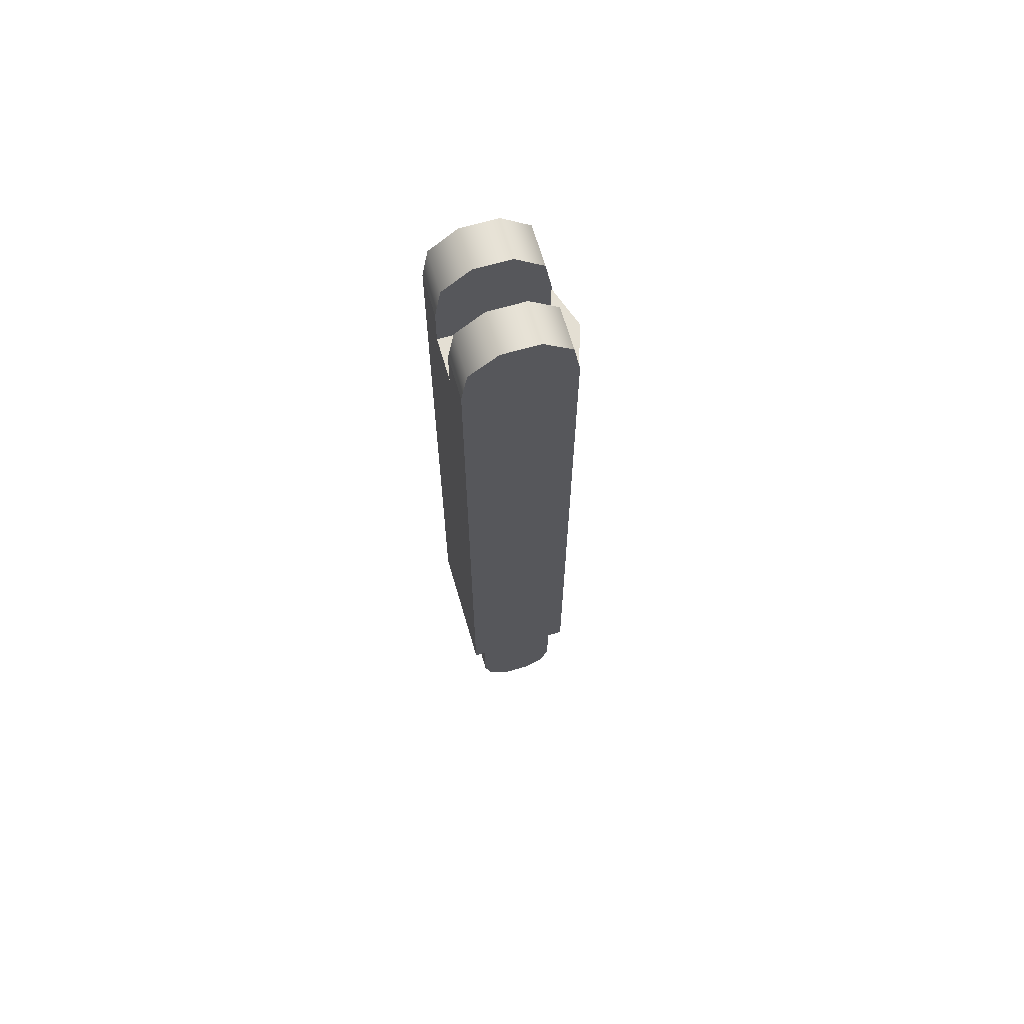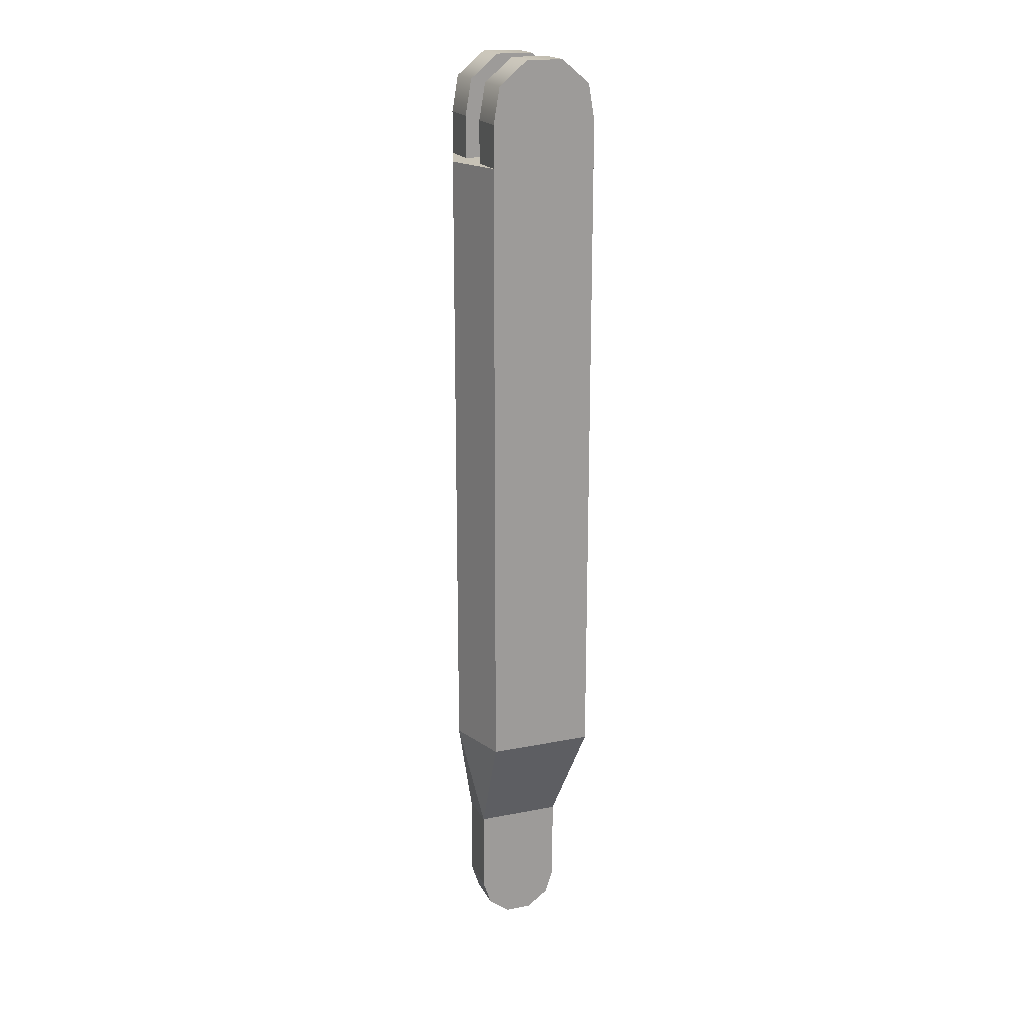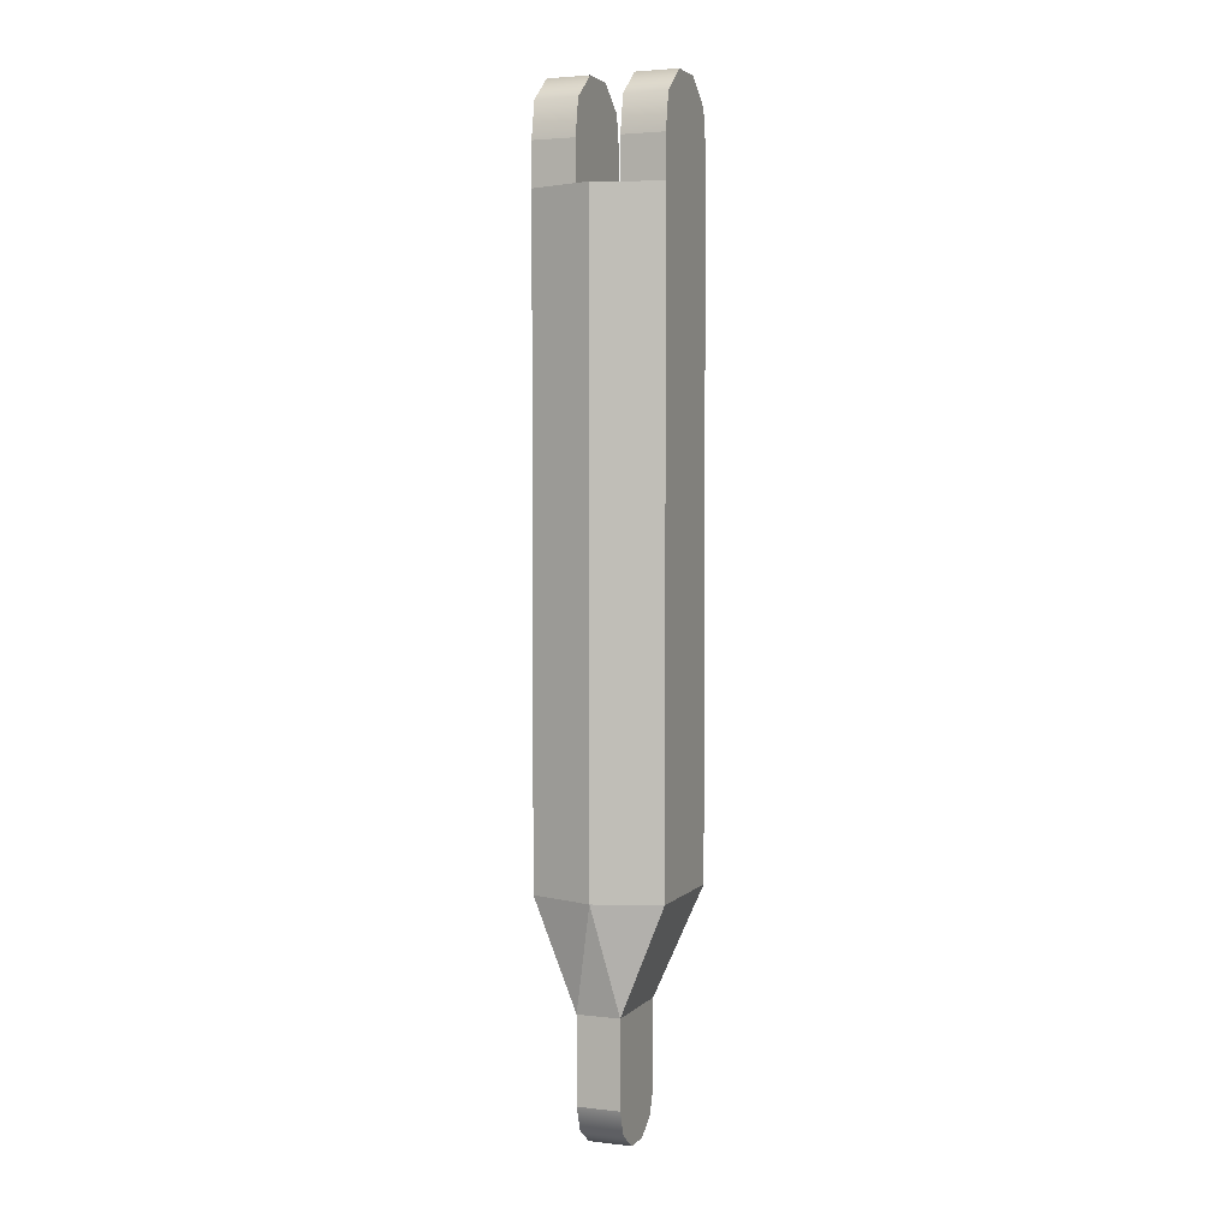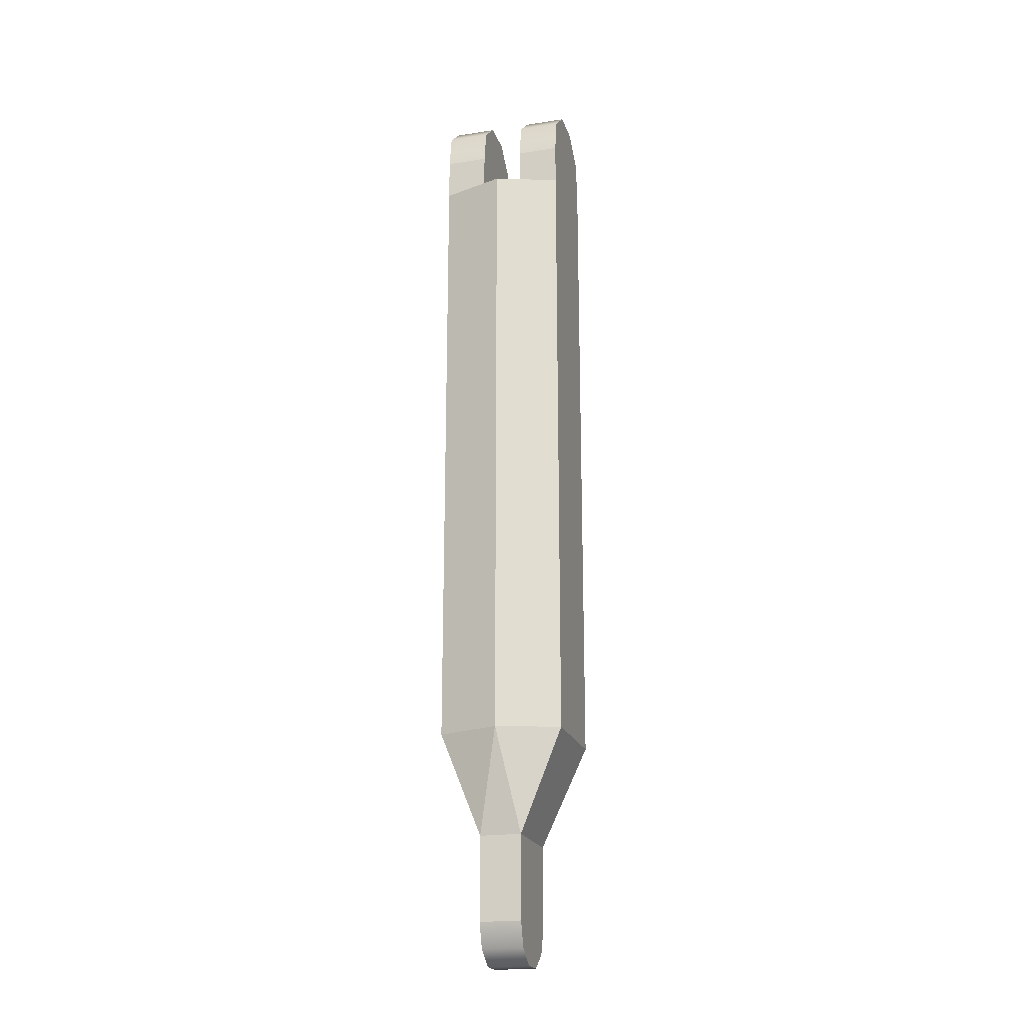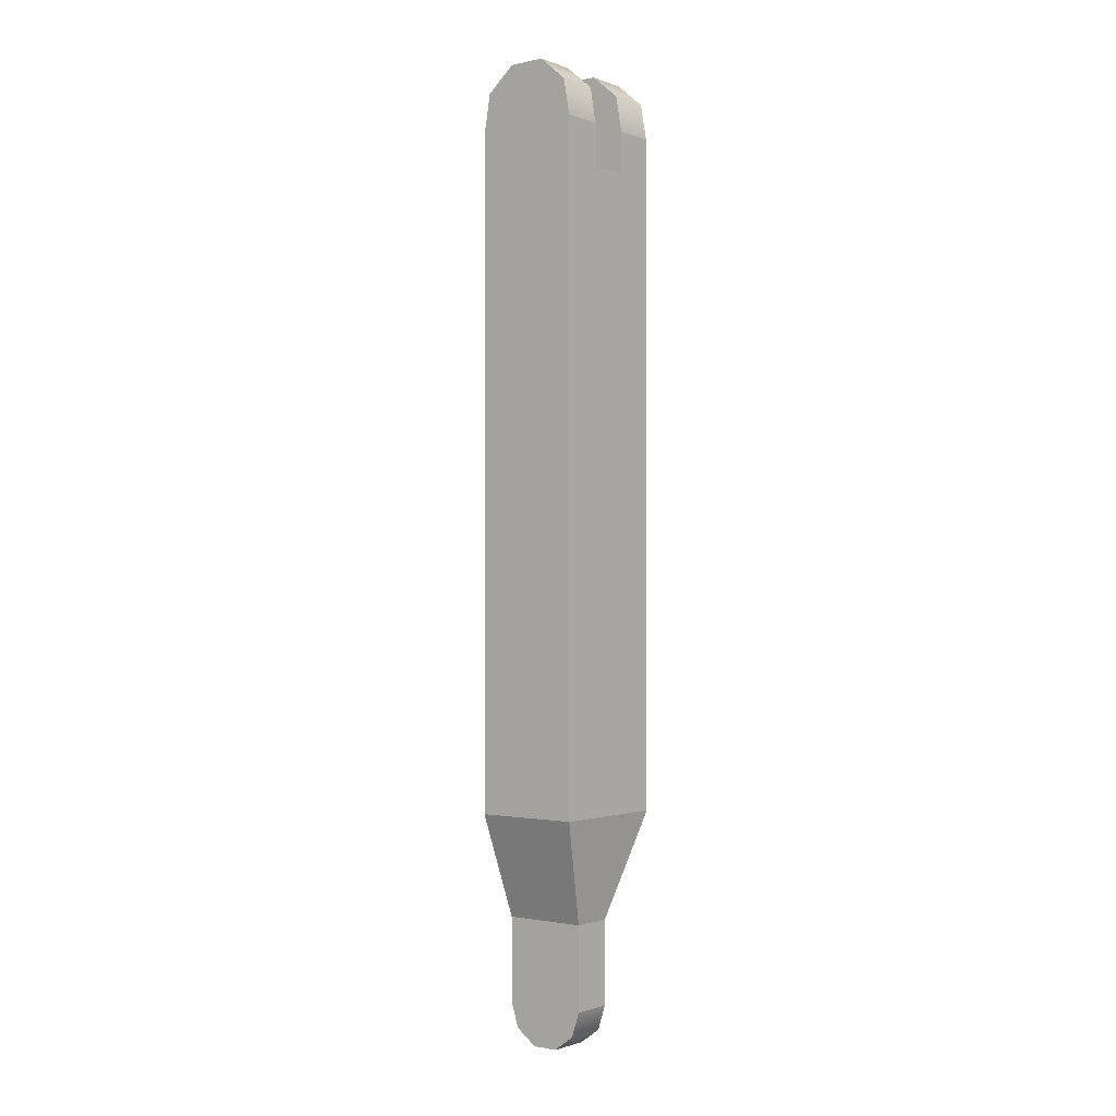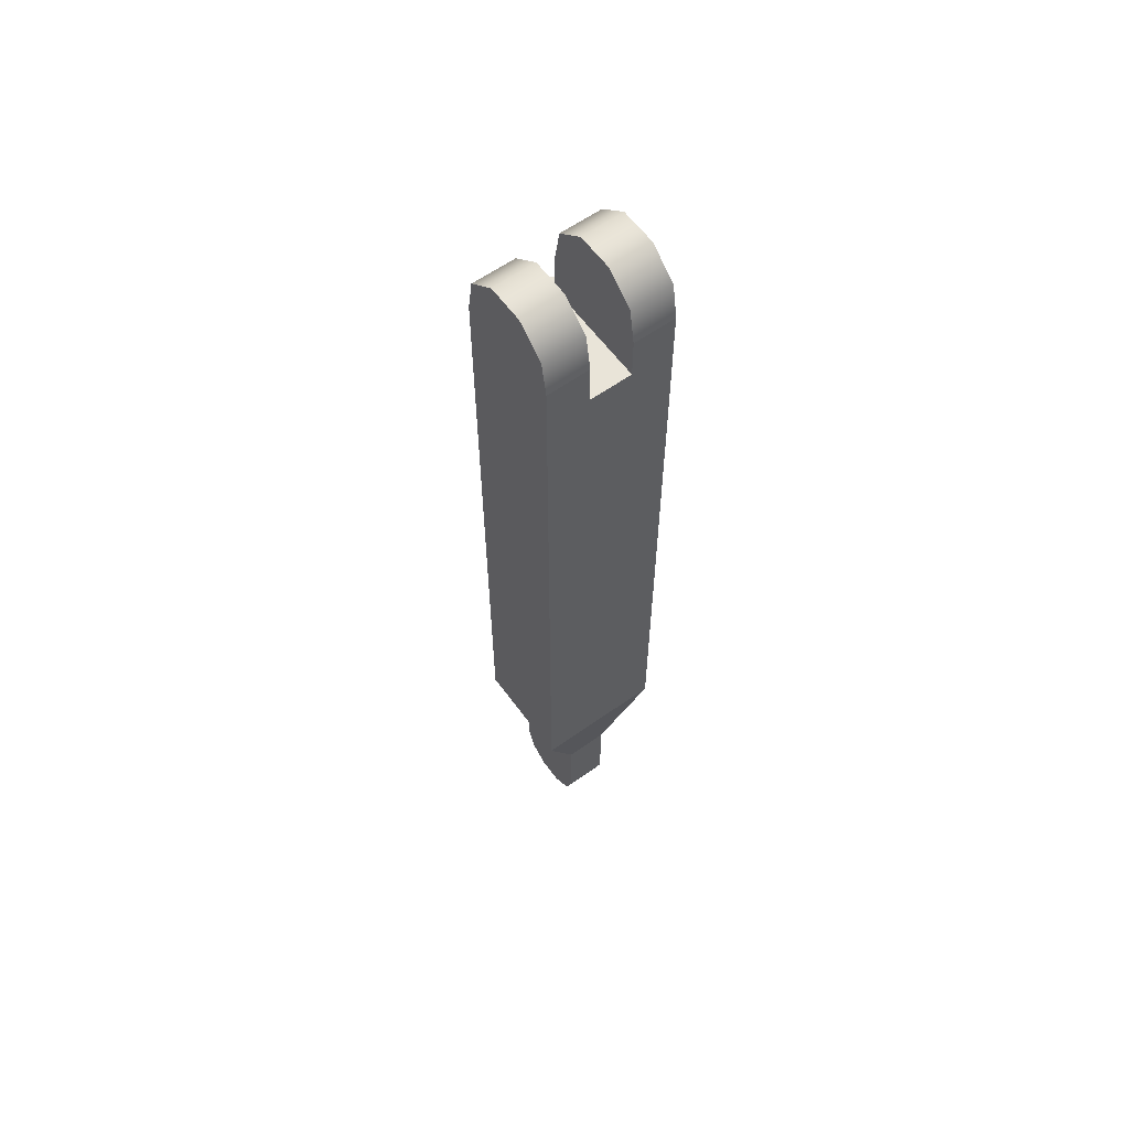
<metadata>
{"format":"obj","ext":"obj","renderer":"f3d","projection":"perspective","resolution":1024,"background":"white","views":[{"elev":66.6,"azim":-106.2,"up":"+Y"},{"elev":19.2,"azim":69.8,"up":"+Y"},{"elev":3.5,"azim":21.4,"up":"+Y"},{"elev":-20.6,"azim":15.7,"up":"+Y"},{"elev":-1.4,"azim":128.2,"up":"+Y"},{"elev":60.6,"azim":144.0,"up":"+Y"}]}
</metadata>
<code>
g Mesh1 Model
v 0.01 -0.4318 0.02118
v 0.01 -0.38 0.025
v 0.01 -0.42 0.025
f 1 2 3
v 0.01 -0.38 -0.015
f 2 1 4
v 0.01 -0.439 0.01118
f 4 1 5
v -0.01 -0.4318 0.02118
f 6 5 1
v -0.01 -0.439 0.01118
f 5 6 7
v -0.01 -0.38 -0.015
f 6 8 7
v -0.01 -0.42 0.025
f 9 8 6
v -0.01 -0.38 0.025
f 8 9 10
f 9 2 10
f 2 9 3
f 6 3 9
f 3 6 1
v 0 -0.33 0.035
f 11 10 2
v -0.03 -0.33 0.025
f 12 10 11
v -0.03 -0.33 -0.025
f 13 10 12
f 10 13 8
f 13 4 8
v 0.03 -0.33 -0.025
f 4 13 14
v -0.03 -0.01 -0.025
f 15 14 13
v -0.01 -0.03 -0.025
f 14 15 16
v -0.01 -0.01 -0.025
f 16 15 17
v -0.03 0.007202 -0.02206
f 18 17 15
v -0.01 0.007202 -0.02206
f 17 18 19
v -0.01 0.01846 -0.008725
f 18 20 19
v -0.03 0.01846 -0.008725
f 20 18 21
f 13 21 18
v -0.03 0.01846 -0
f 13 22 21
v -0.03 0.01846 0.008725
f 13 23 22
v -0.03 0.007202 0.02206
f 13 24 23
f 12 24 13
v -0.03 -0.03 0.025
f 25 24 12
v -0.03 -0.01 0.025
f 24 25 26
v -0.01 -0.01 0.025
f 25 27 26
v -0.01 -0.03 0.025
f 27 25 28
v 0 -0.03 0.035
f 29 28 25
f 28 29 16
v 0.01 -0.03 -0.025
f 16 29 30
v 0.01 -0.03 0.025
f 30 29 31
v 0.03 -0.03 0.025
f 32 31 29
v 0.03 -0.01 0.025
f 33 31 32
v 0.01 -0.01 0.025
f 31 33 34
v 0.03 0.007202 0.02206
f 35 34 33
v 0.01 0.007202 0.02206
f 34 35 36
v 0.01 0.01846 0.008725
f 35 37 36
v 0.03 0.01846 0.008725
f 37 35 38
f 35 14 38
f 33 14 35
f 32 14 33
v 0.03 -0.33 0.025
f 14 32 39
f 32 11 39
f 11 32 29
f 29 12 11
f 12 29 25
f 11 2 39
f 4 39 2
f 39 4 14
v 0.03 0.01846 -0
f 38 14 40
v 0.03 0.01846 -0.008725
f 40 14 41
v 0.03 0.007202 -0.02206
f 41 14 42
v 0.03 -0.01 -0.025
f 42 14 43
f 14 30 43
f 30 14 16
v 0.01 -0.01 -0.025
f 43 30 44
v 0.01 0.007202 -0.02206
f 30 45 44
v 0.01 0.01846 -0.008725
f 30 46 45
v 0.01 0.01846 -0
f 30 47 46
f 30 37 47
f 30 36 37
f 31 36 30
f 36 31 34
f 38 47 37
f 47 38 40
f 40 46 47
f 46 40 41
f 41 45 46
f 45 41 42
f 43 45 42
f 45 43 44
f 16 27 28
v -0.01 0.007202 0.02206
f 27 16 48
v -0.01 0.01846 0.008725
f 48 16 49
v -0.01 0.01846 -0
f 49 16 50
f 50 16 20
f 20 16 19
f 19 16 17
f 21 50 20
f 50 21 22
f 22 49 50
f 49 22 23
f 23 48 49
f 48 23 24
f 26 48 24
f 48 26 27
f 13 18 15
v 0.01 -0.42 -0.015
f 51 8 4
v -0.01 -0.42 -0.015
f 8 51 52
v 0.01 -0.4318 -0.01118
f 53 52 51
v -0.01 -0.4318 -0.01118
f 52 53 54
v -0.01 -0.439 -0.00118
f 53 55 54
v 0.01 -0.439 -0.00118
f 55 53 56
f 4 56 53
v 0.01 -0.439 0.005
f 4 57 56
f 4 5 57
f 7 57 5
v -0.01 -0.439 0.005
f 57 7 58
f 7 8 58
f 58 8 55
f 55 8 54
f 54 8 52
f 56 58 55
f 58 56 57
f 4 53 51

</code>
